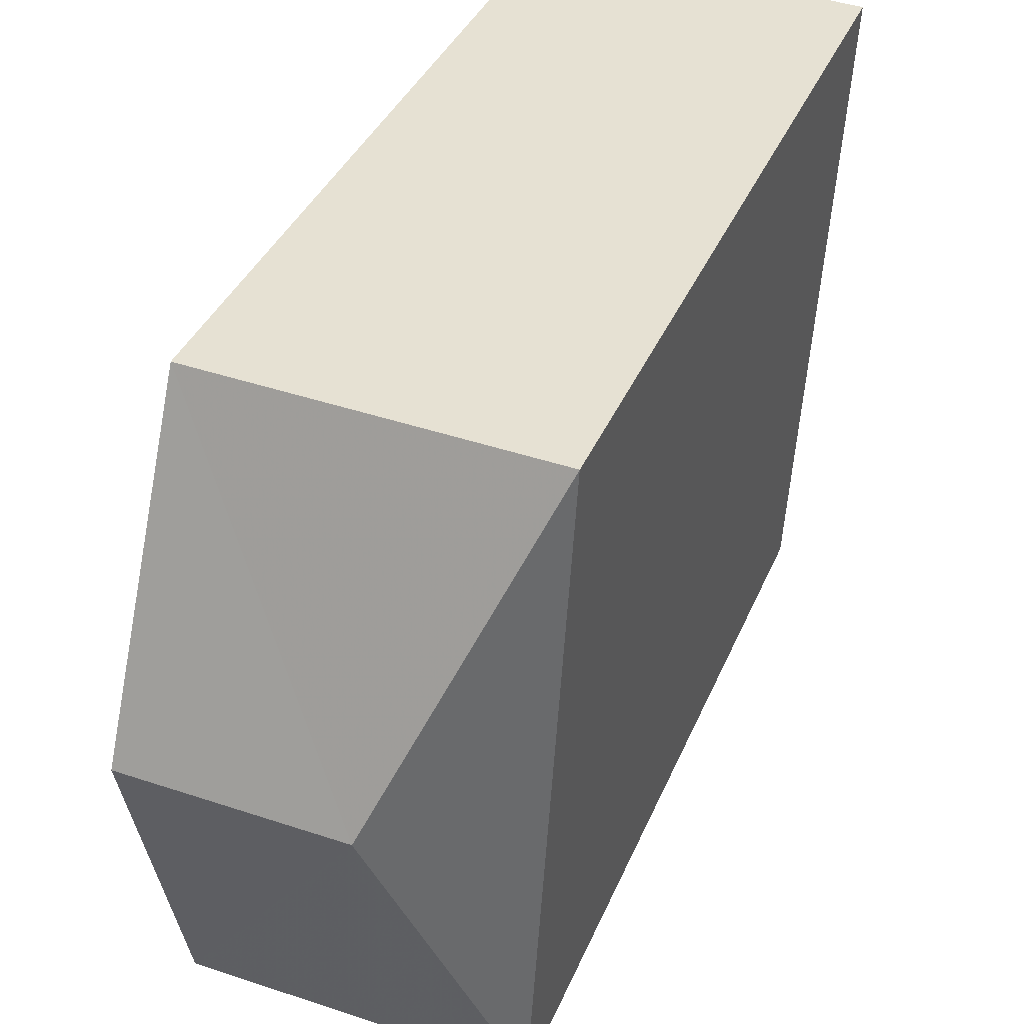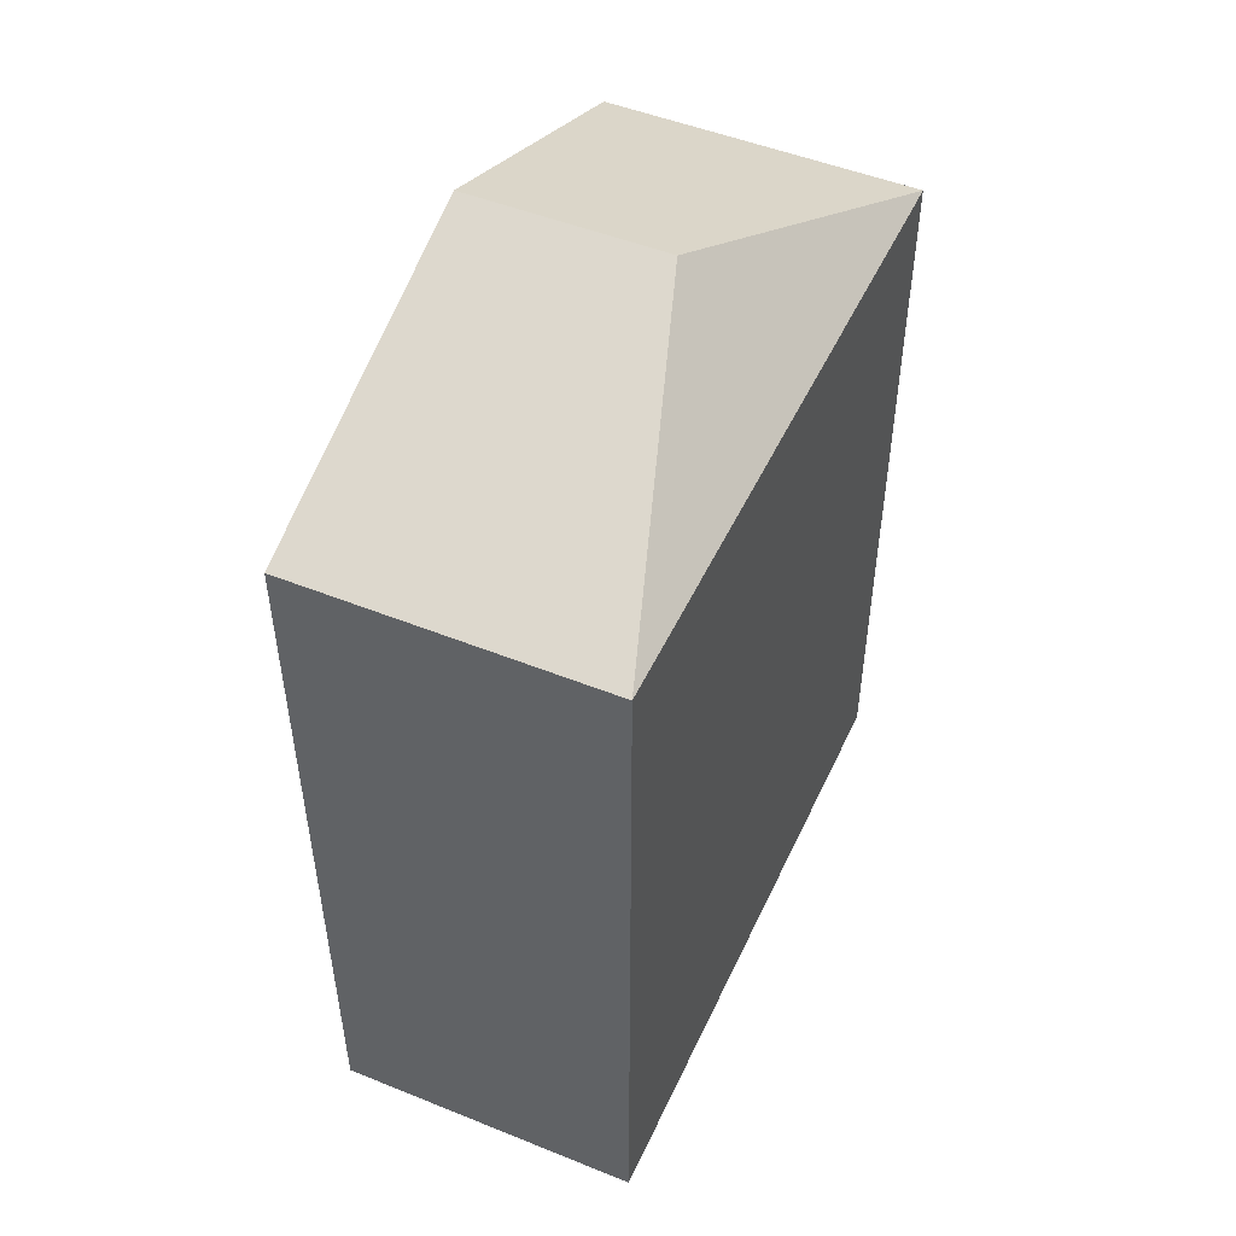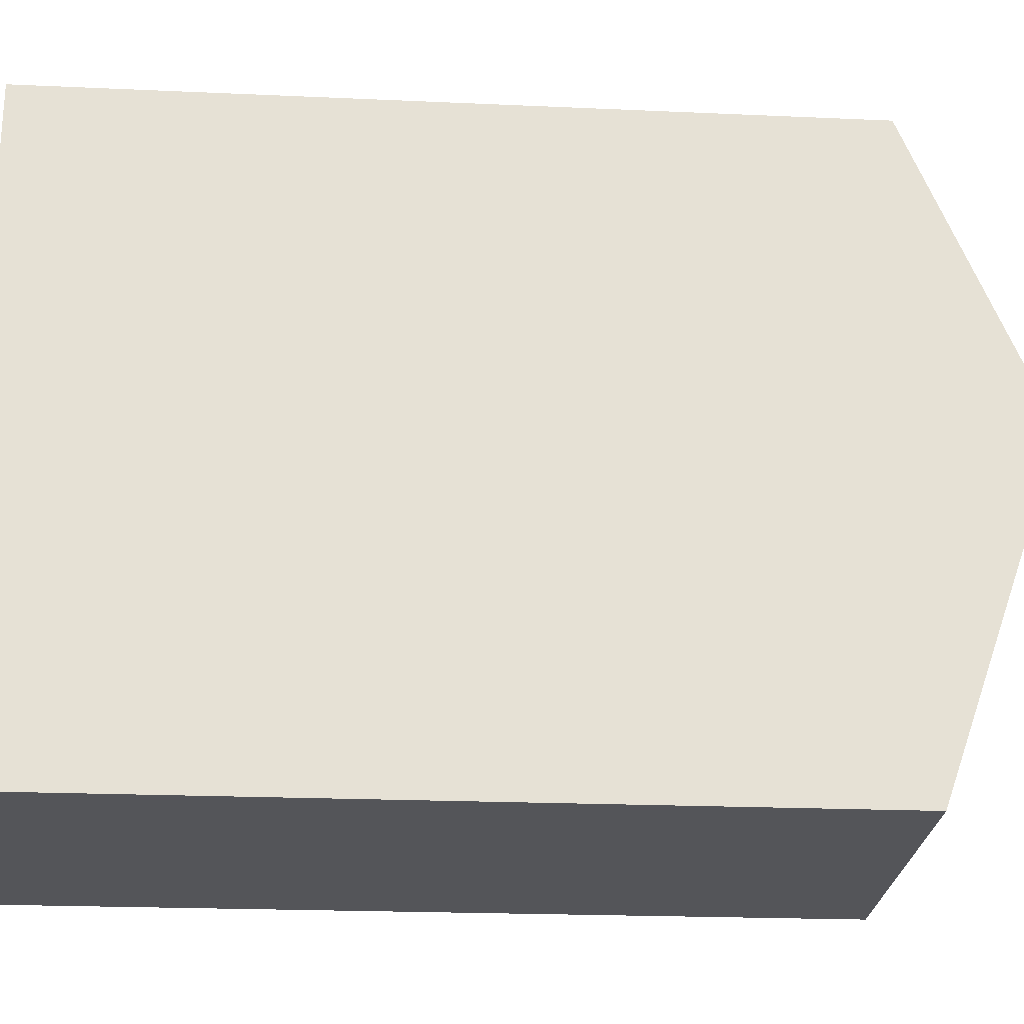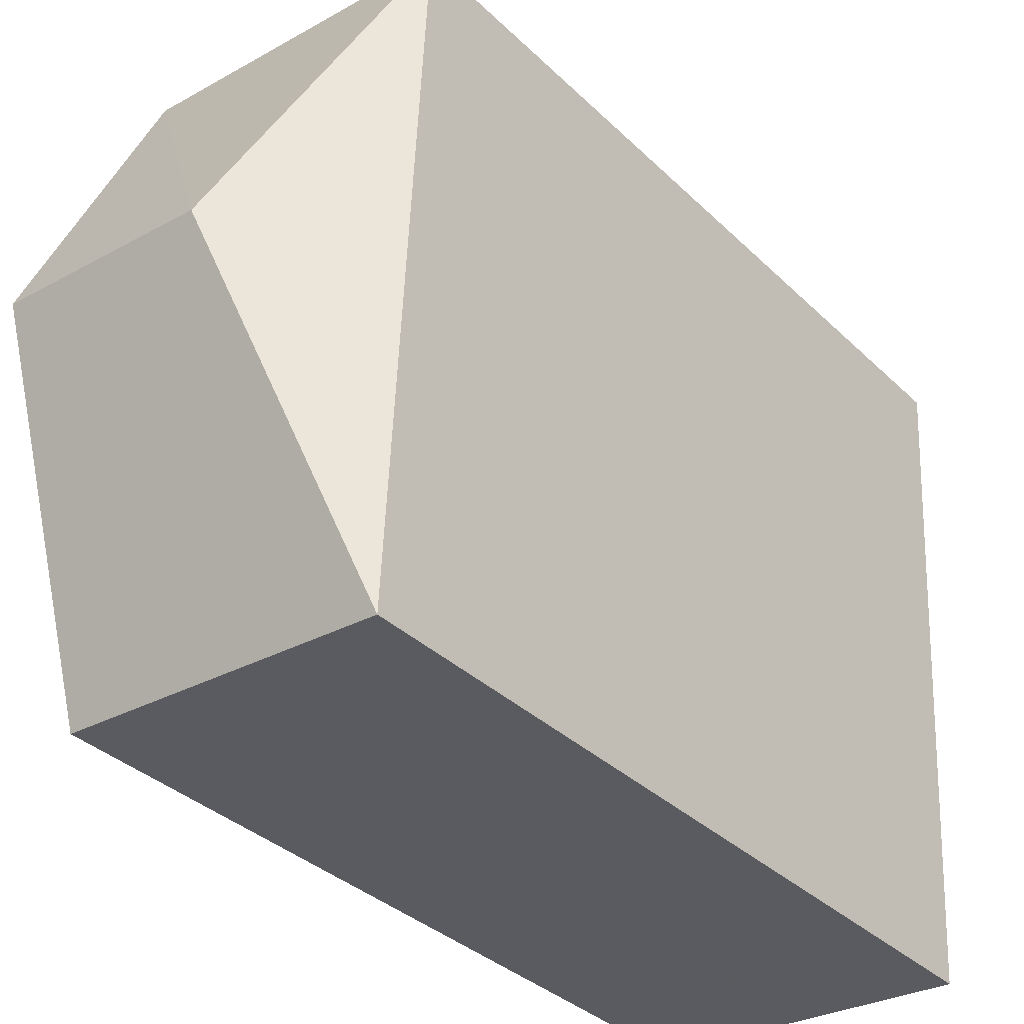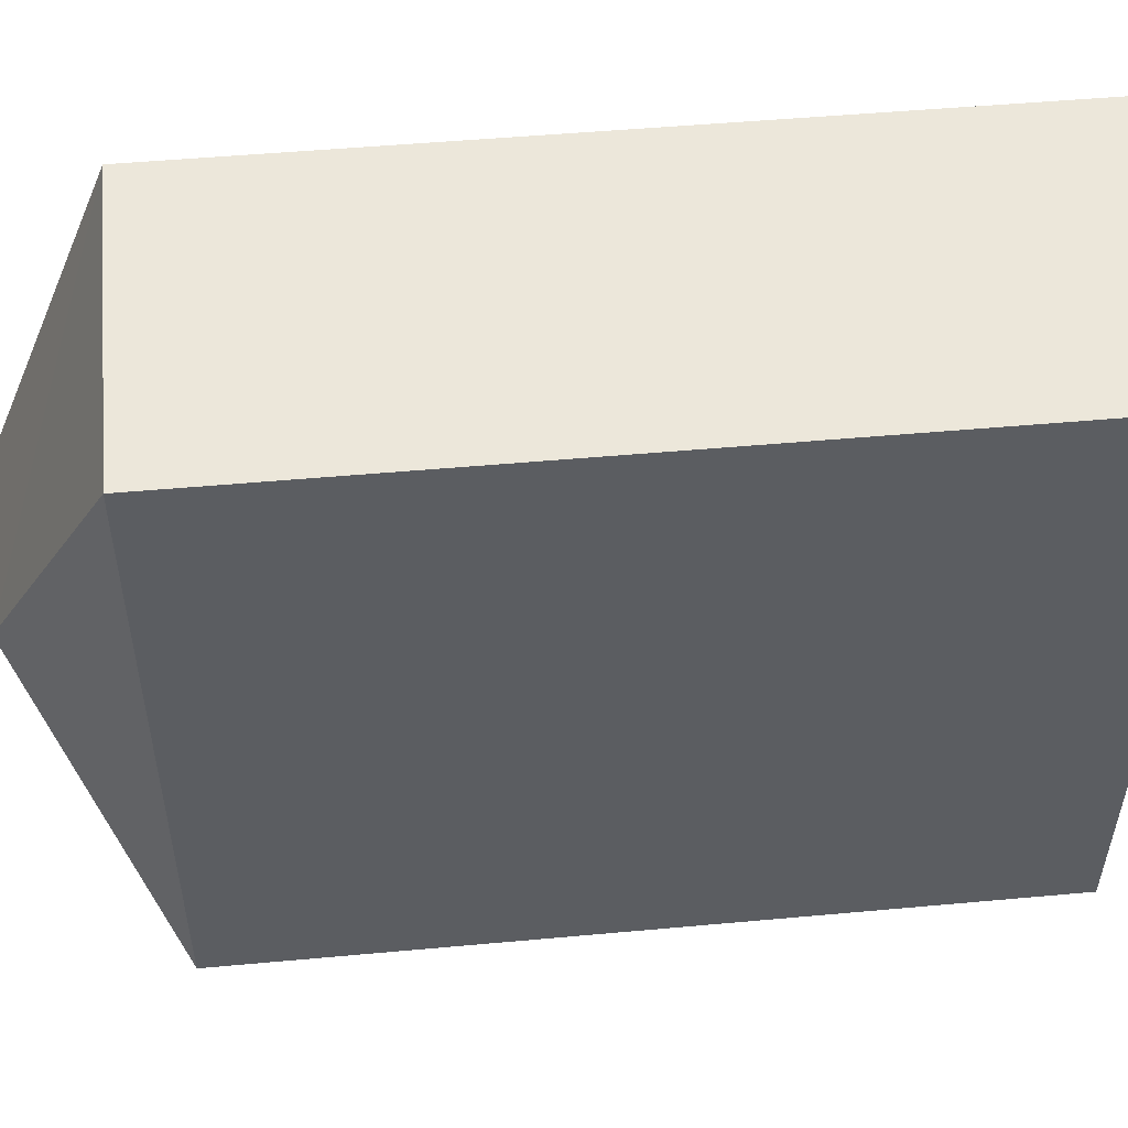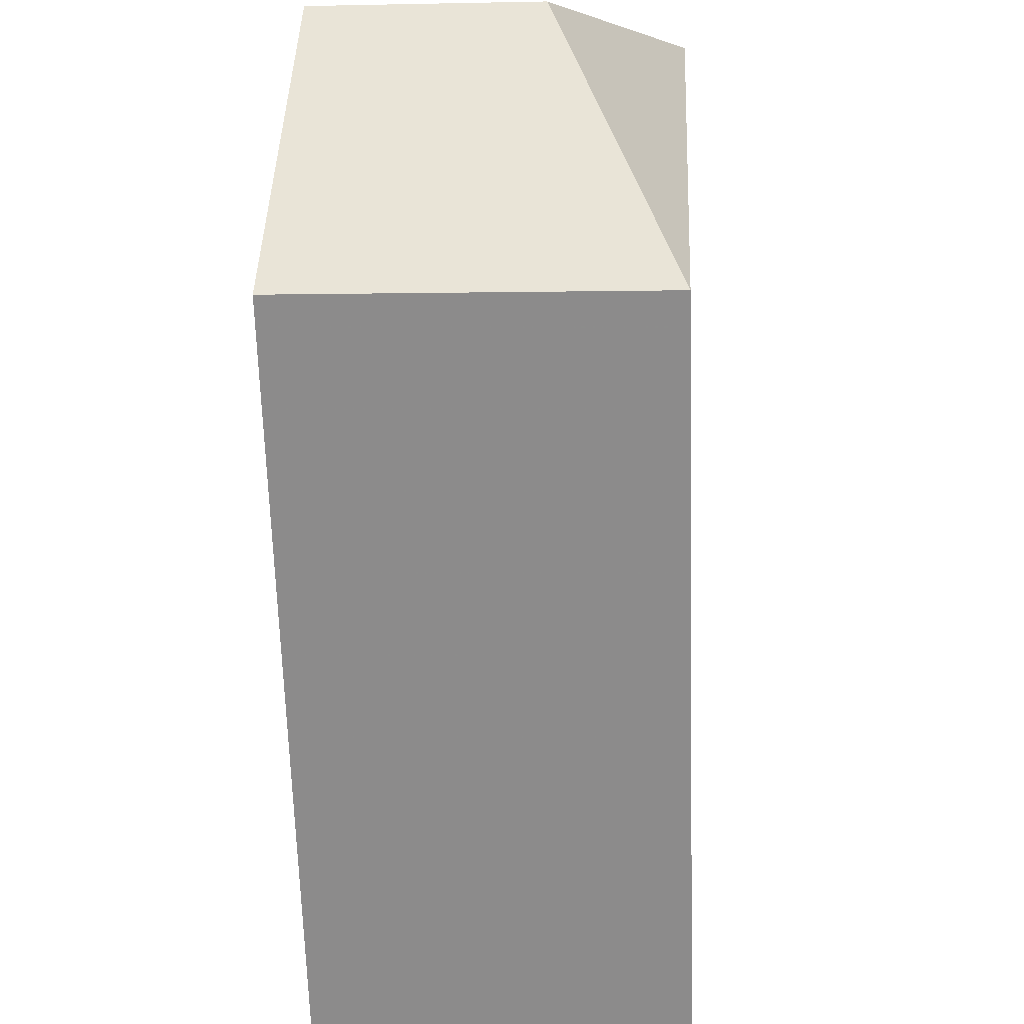
<metadata>
{"format":"obj","ext":"obj","renderer":"f3d","projection":"perspective","resolution":1024,"background":"white","views":[{"elev":36.8,"azim":20.7,"up":"+Y"},{"elev":50.0,"azim":20.9,"up":"+Z"},{"elev":-21.6,"azim":-94.5,"up":"+Y"},{"elev":-35.3,"azim":38.6,"up":"+Y"},{"elev":49.2,"azim":84.2,"up":"+Y"},{"elev":-64.5,"azim":1.8,"up":"+Y"}]}
</metadata>
<code>
v -3.732e+05 -1.038e+05 28.43
v -3.732e+05 -1.038e+05 28.43
v -3.732e+05 -1.038e+05 28.43
v -3.732e+05 -1.038e+05 28.43
v -3.732e+05 -1.038e+05 37.95
v -3.732e+05 -1.038e+05 37.95
v -3.732e+05 -1.038e+05 39.45
v -3.732e+05 -1.038e+05 39.45
v -3.732e+05 -1.038e+05 37.95
v -3.732e+05 -1.038e+05 37.95
f 1 2 3
f 1 4 2
f 5 6 7
f 8 5 7
f 7 9 8
f 7 10 9
f 7 6 10
f 9 3 2
f 9 10 3
f 2 4 9
f 9 5 8
f 9 4 5
f 10 1 3
f 10 6 1
f 6 4 1
f 6 5 4

</code>
